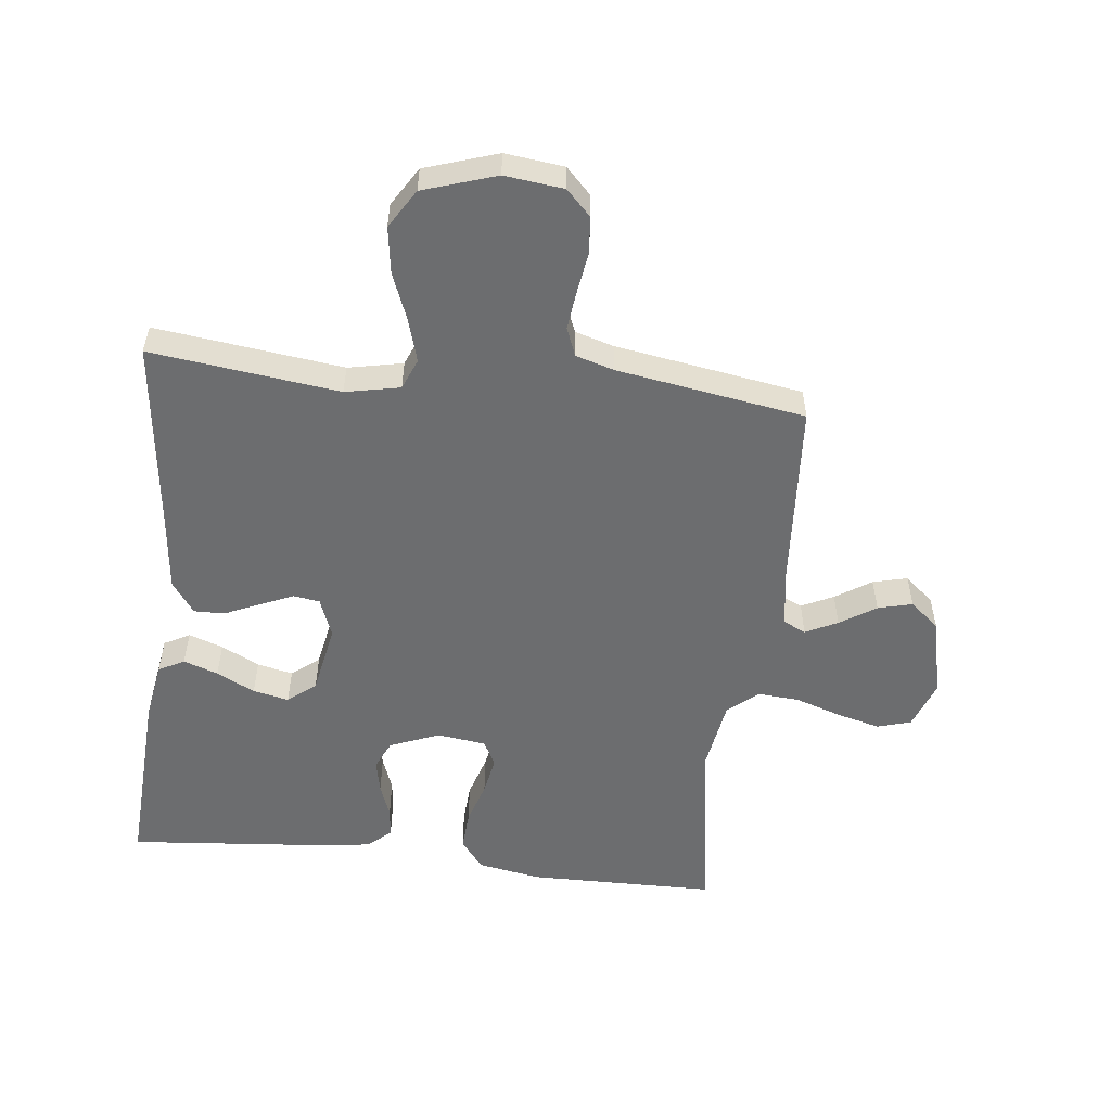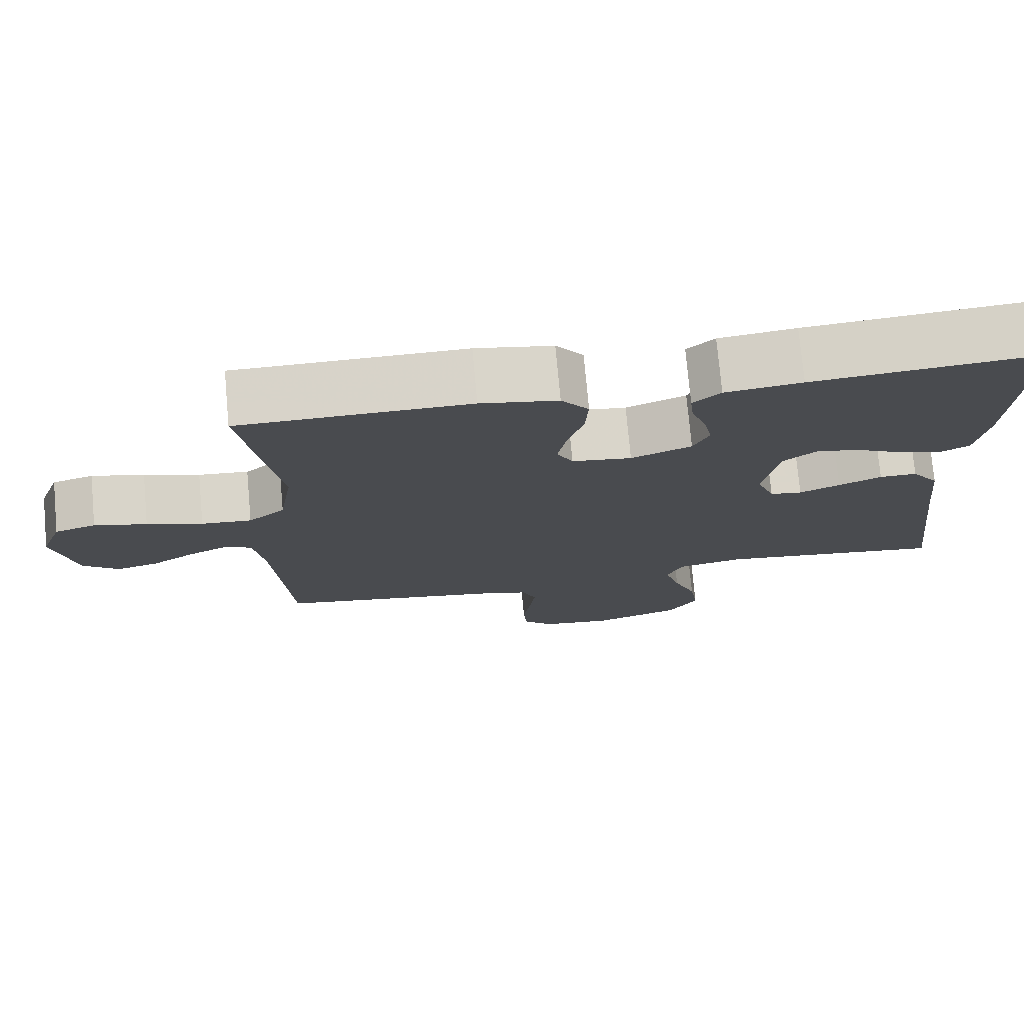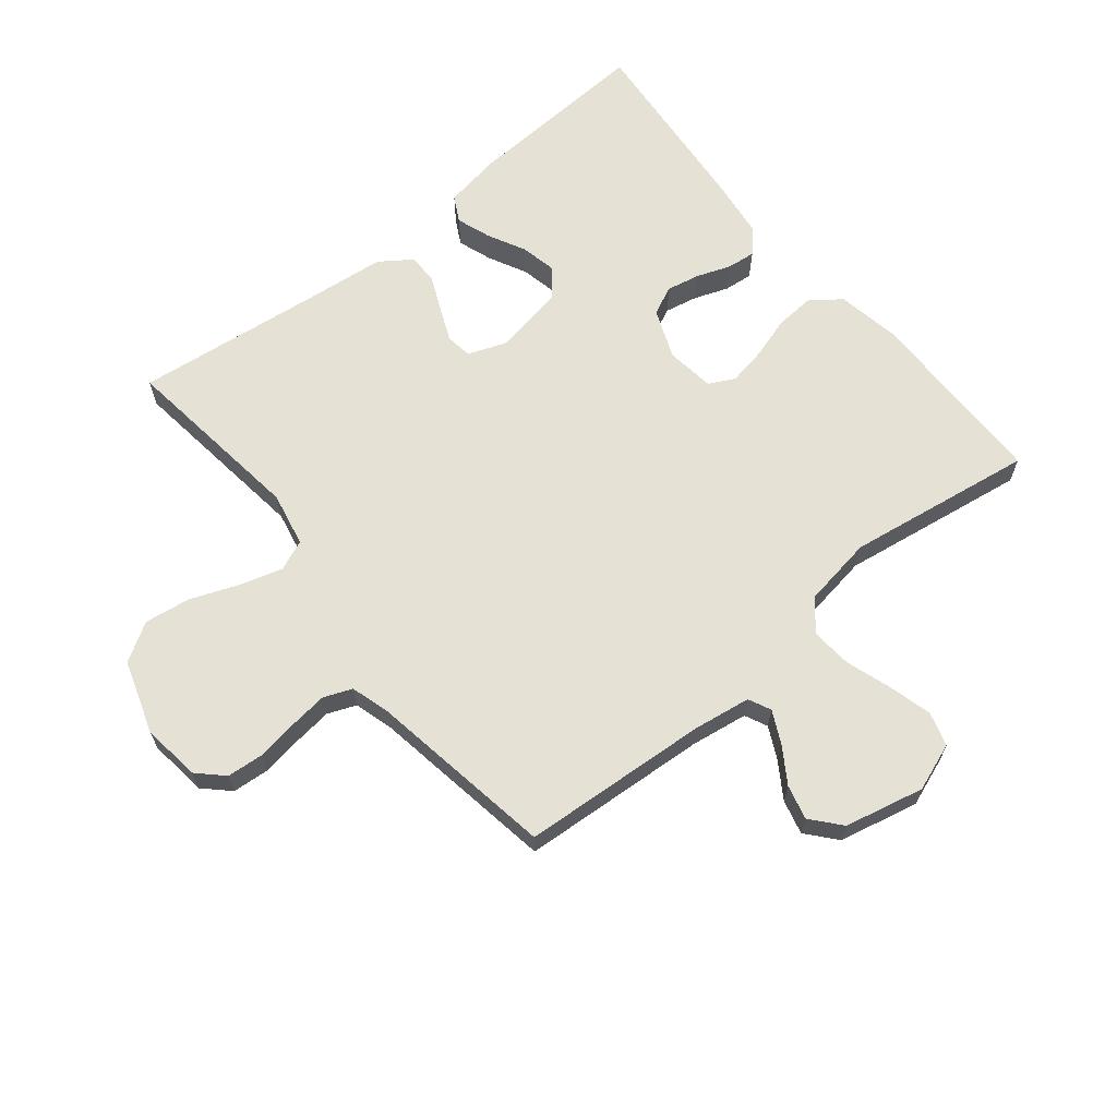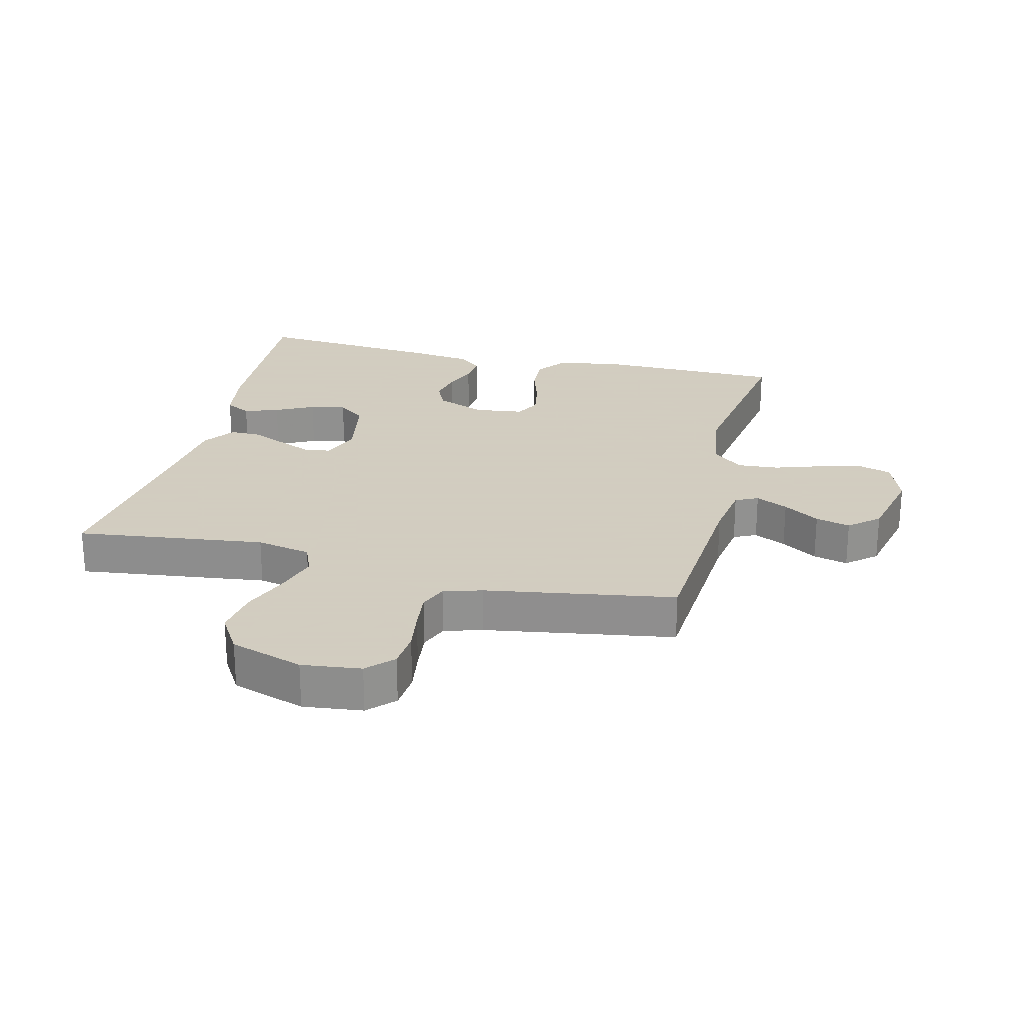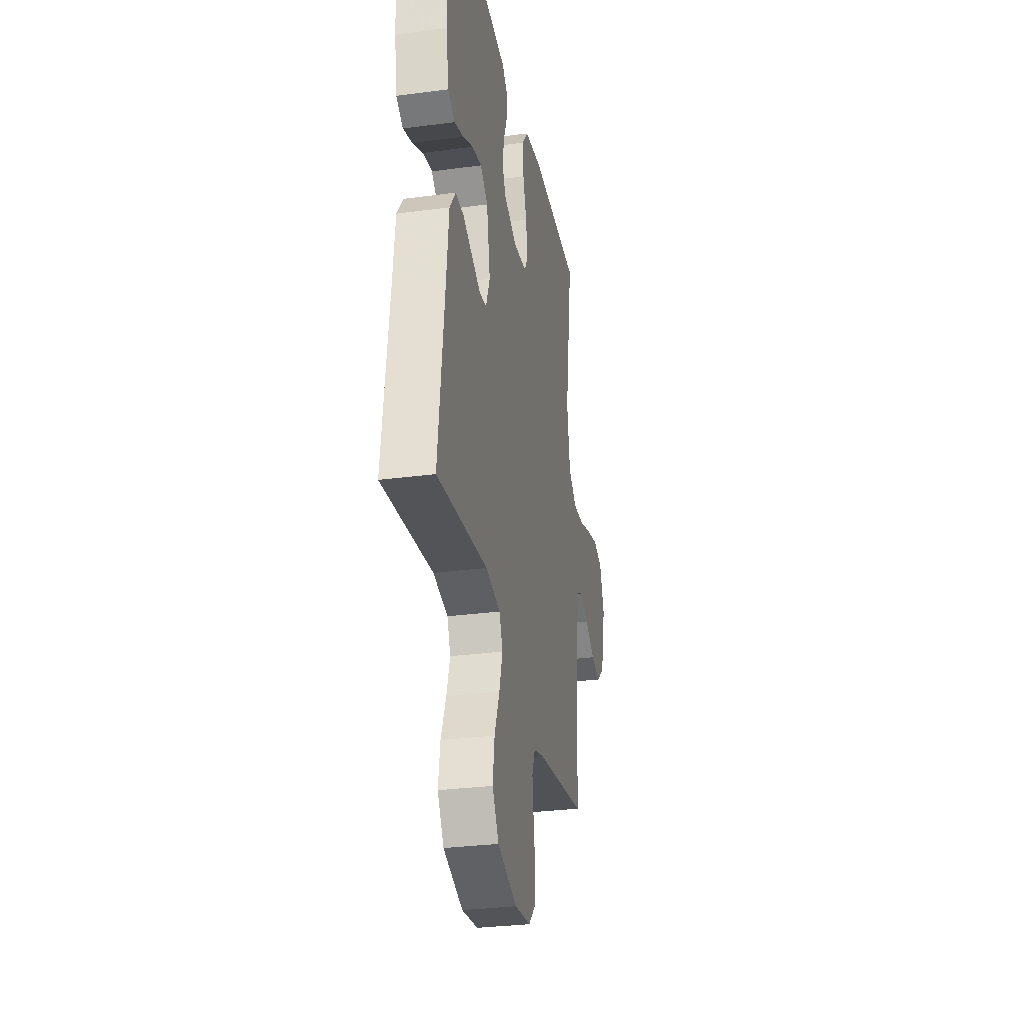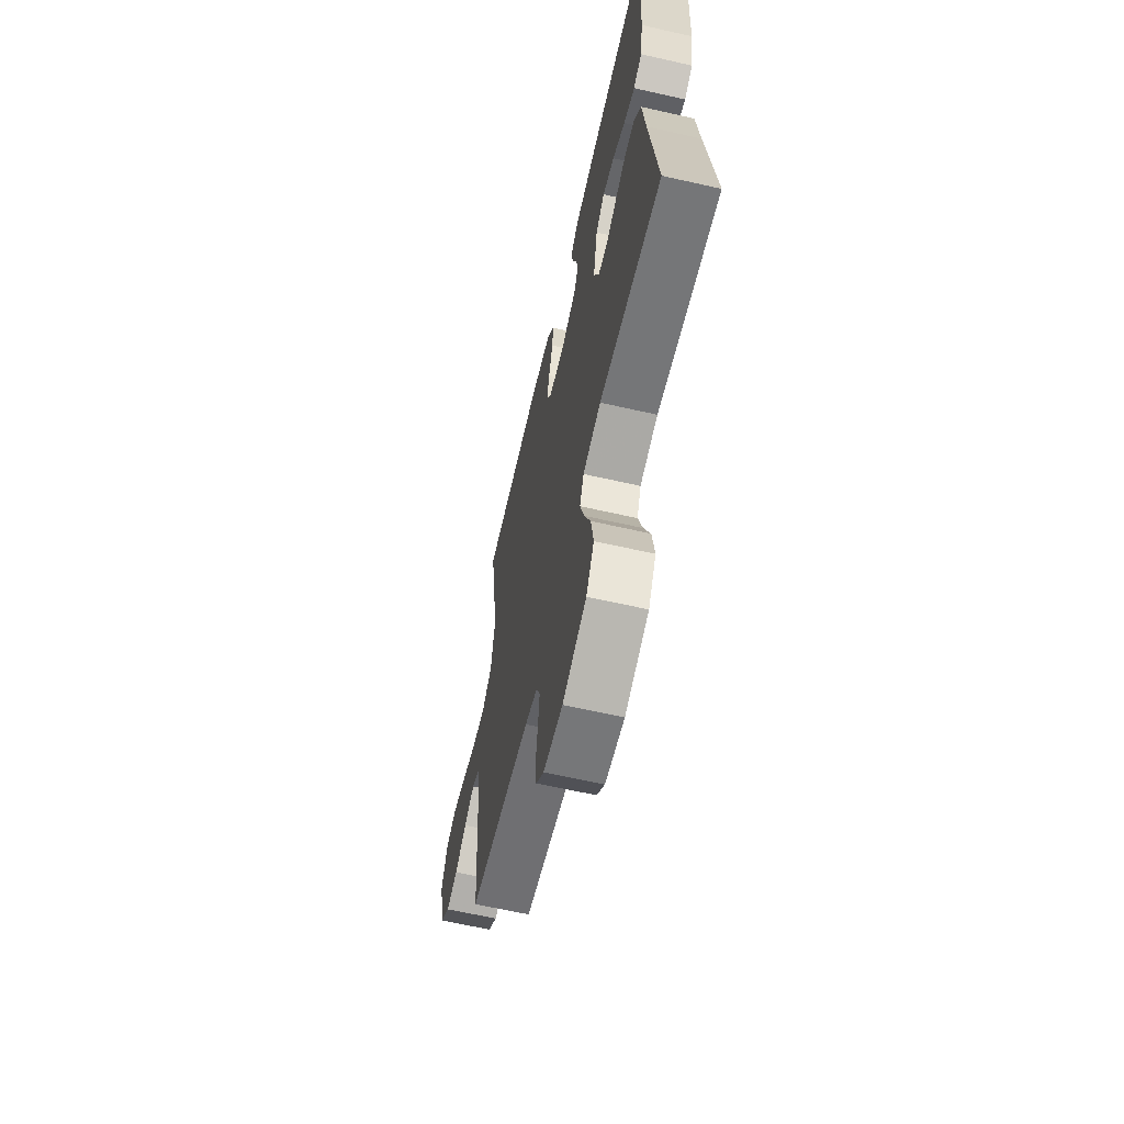
<metadata>
{"format":"obj","ext":"obj","renderer":"f3d","projection":"perspective","resolution":1024,"background":"white","views":[{"elev":-53.9,"azim":173.4,"up":"+Y"},{"elev":75.6,"azim":-5.2,"up":"+Z"},{"elev":65.1,"azim":-129.2,"up":"+Y"},{"elev":24.3,"azim":-166.3,"up":"+Y"},{"elev":-30.3,"azim":100.9,"up":"+Z"},{"elev":-63.8,"azim":77.1,"up":"+Z"}]}
</metadata>
<code>
v 0.5 0.07 -0.5
v 0.2 0.07 -0.463
v 0.113 0.07 -0.481
v 0.093 0.07 -0.53
v 0.113 0.07 -0.598
v 0.143 0.07 -0.674
v 0.154 0.07 -0.748
v 0.116 0.07 -0.81
v 0 0.07 -0.848
v -0.094 0.07 -0.837
v -0.133 0.07 -0.797
v -0.138 0.07 -0.738
v -0.128 0.07 -0.672
v -0.121 0.07 -0.611
v -0.139 0.07 -0.566
v -0.2 0.07 -0.548
v -0.5 0.07 -0.5
v -0.521 0.07 -0.2
v -0.535 0.07 -0.108
v -0.571 0.07 -0.091
v -0.622 0.07 -0.116
v -0.679 0.07 -0.153
v -0.734 0.07 -0.167
v -0.781 0.07 -0.127
v -0.81 0.07 0
v -0.782 0.07 0.077
v -0.728 0.07 0.093
v -0.659 0.07 0.075
v -0.586 0.07 0.051
v -0.52 0.07 0.046
v -0.472 0.07 0.086
v -0.454 0.07 0.2
v -0.5 0.07 0.5
v -0.2 0.07 0.504
v -0.099 0.07 0.486
v -0.063 0.07 0.439
v -0.067 0.07 0.376
v -0.088 0.07 0.308
v -0.099 0.07 0.247
v -0.078 0.07 0.206
v 0 0.07 0.196
v 0.079 0.07 0.228
v 0.1 0.07 0.274
v 0.089 0.07 0.327
v 0.069 0.07 0.381
v 0.064 0.07 0.427
v 0.1 0.07 0.46
v 0.2 0.07 0.473
v 0.5 0.07 0.5
v 0.484 0.07 0.2
v 0.469 0.07 0.108
v 0.428 0.07 0.086
v 0.373 0.07 0.105
v 0.312 0.07 0.136
v 0.255 0.07 0.148
v 0.211 0.07 0.113
v 0.19 0.07 0
v 0.214 0.07 -0.063
v 0.256 0.07 -0.069
v 0.309 0.07 -0.046
v 0.365 0.07 -0.021
v 0.414 0.07 -0.02
v 0.45 0.07 -0.071
v 0.464 0.07 -0.2
v 0.5 0 -0.5
v 0.2 0 -0.463
v 0.113 0 -0.481
v 0.093 0 -0.53
v 0.113 0 -0.598
v 0.143 0 -0.674
v 0.154 0 -0.748
v 0.116 0 -0.81
v 0 0 -0.848
v -0.094 0 -0.837
v -0.133 0 -0.797
v -0.138 0 -0.738
v -0.128 0 -0.672
v -0.121 0 -0.611
v -0.139 0 -0.566
v -0.2 0 -0.548
v -0.5 0 -0.5
v -0.521 0 -0.2
v -0.535 0 -0.108
v -0.571 0 -0.091
v -0.622 0 -0.116
v -0.679 0 -0.153
v -0.734 0 -0.167
v -0.781 0 -0.127
v -0.81 0 0
v -0.782 0 0.077
v -0.728 0 0.093
v -0.659 0 0.075
v -0.586 0 0.051
v -0.52 0 0.046
v -0.472 0 0.086
v -0.454 0 0.2
v -0.5 0 0.5
v -0.2 0 0.504
v -0.099 0 0.486
v -0.063 0 0.439
v -0.067 0 0.376
v -0.088 0 0.308
v -0.099 0 0.247
v -0.078 0 0.206
v 0 0 0.196
v 0.079 0 0.228
v 0.1 0 0.274
v 0.089 0 0.327
v 0.069 0 0.381
v 0.064 0 0.427
v 0.1 0 0.46
v 0.2 0 0.473
v 0.5 0 0.5
v 0.484 0 0.2
v 0.469 0 0.108
v 0.428 0 0.086
v 0.373 0 0.105
v 0.312 0 0.136
v 0.255 0 0.148
v 0.211 0 0.113
v 0.19 0 0
v 0.214 0 -0.063
v 0.256 0 -0.069
v 0.309 0 -0.046
v 0.365 0 -0.021
v 0.414 0 -0.02
v 0.45 0 -0.071
v 0.464 0 -0.2
f 61 62 63 64
f 60 61 64 1
f 59 60 1 2
f 58 59 2 3
f 57 58 3 4
f 51 52 53 54
f 51 54 55
f 50 51 55
f 49 50 55
f 48 49 55 56
f 44 45 46 47
f 43 44 47 48
f 42 43 48 56
f 35 36 37 38
f 35 38 39
f 32 33 34 35
f 31 32 35 39
f 30 31 39 40
f 26 27 28 29
f 24 25 26 29
f 24 29 30
f 21 22 23 24
f 20 21 24 30
f 19 20 30 40
f 16 17 18
f 15 16 18 19
f 10 11 12 13
f 10 13 14
f 9 10 14
f 8 9 14 15
f 5 6 7 8
f 4 5 8 15
f 41 42 56 57
f 19 40 41 57
f 4 15 19 57
f 128 127 126 125
f 65 128 125 124
f 66 65 124 123
f 67 66 123 122
f 68 67 122 121
f 118 117 116 115
f 119 118 115
f 119 115 114
f 119 114 113
f 120 119 113 112
f 111 110 109 108
f 112 111 108 107
f 120 112 107 106
f 102 101 100 99
f 103 102 99
f 99 98 97 96
f 103 99 96 95
f 104 103 95 94
f 93 92 91 90
f 93 90 89 88
f 94 93 88
f 88 87 86 85
f 94 88 85 84
f 104 94 84 83
f 82 81 80
f 83 82 80 79
f 77 76 75 74
f 78 77 74
f 78 74 73
f 79 78 73 72
f 72 71 70 69
f 79 72 69 68
f 121 120 106 105
f 121 105 104 83
f 121 83 79 68
f 1 65 66 2
f 2 66 67 3
f 3 67 68 4
f 4 68 69 5
f 5 69 70 6
f 6 70 71 7
f 7 71 72 8
f 8 72 73 9
f 9 73 74 10
f 10 74 75 11
f 11 75 76 12
f 12 76 77 13
f 13 77 78 14
f 14 78 79 15
f 15 79 80 16
f 16 80 81 17
f 17 81 82 18
f 18 82 83 19
f 19 83 84 20
f 20 84 85 21
f 21 85 86 22
f 22 86 87 23
f 23 87 88 24
f 24 88 89 25
f 25 89 90 26
f 26 90 91 27
f 27 91 92 28
f 28 92 93 29
f 29 93 94 30
f 30 94 95 31
f 31 95 96 32
f 32 96 97 33
f 33 97 98 34
f 34 98 99 35
f 35 99 100 36
f 36 100 101 37
f 37 101 102 38
f 38 102 103 39
f 39 103 104 40
f 40 104 105 41
f 41 105 106 42
f 42 106 107 43
f 43 107 108 44
f 44 108 109 45
f 45 109 110 46
f 46 110 111 47
f 47 111 112 48
f 48 112 113 49
f 49 113 114 50
f 50 114 115 51
f 51 115 116 52
f 52 116 117 53
f 53 117 118 54
f 54 118 119 55
f 55 119 120 56
f 56 120 121 57
f 57 121 122 58
f 58 122 123 59
f 59 123 124 60
f 60 124 125 61
f 61 125 126 62
f 62 126 127 63
f 63 127 128 64
f 64 128 65 1

</code>
